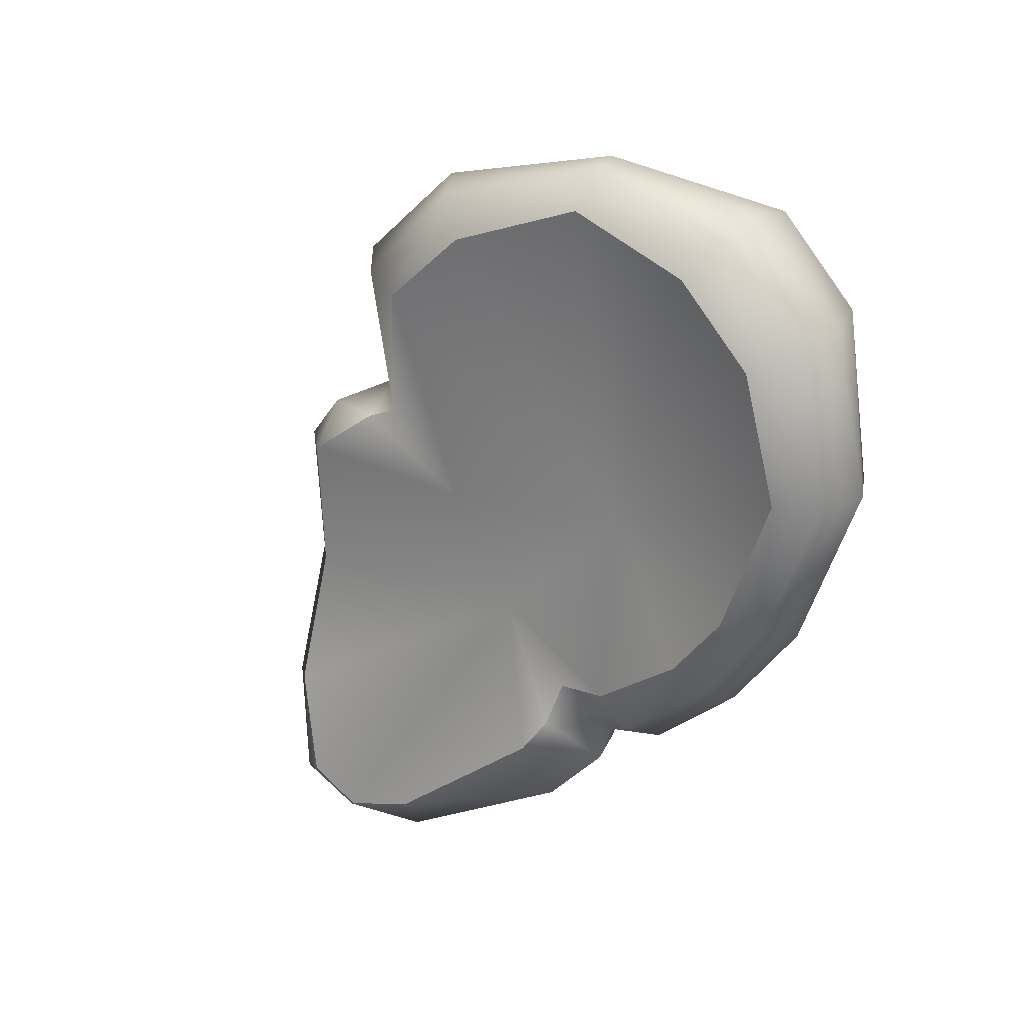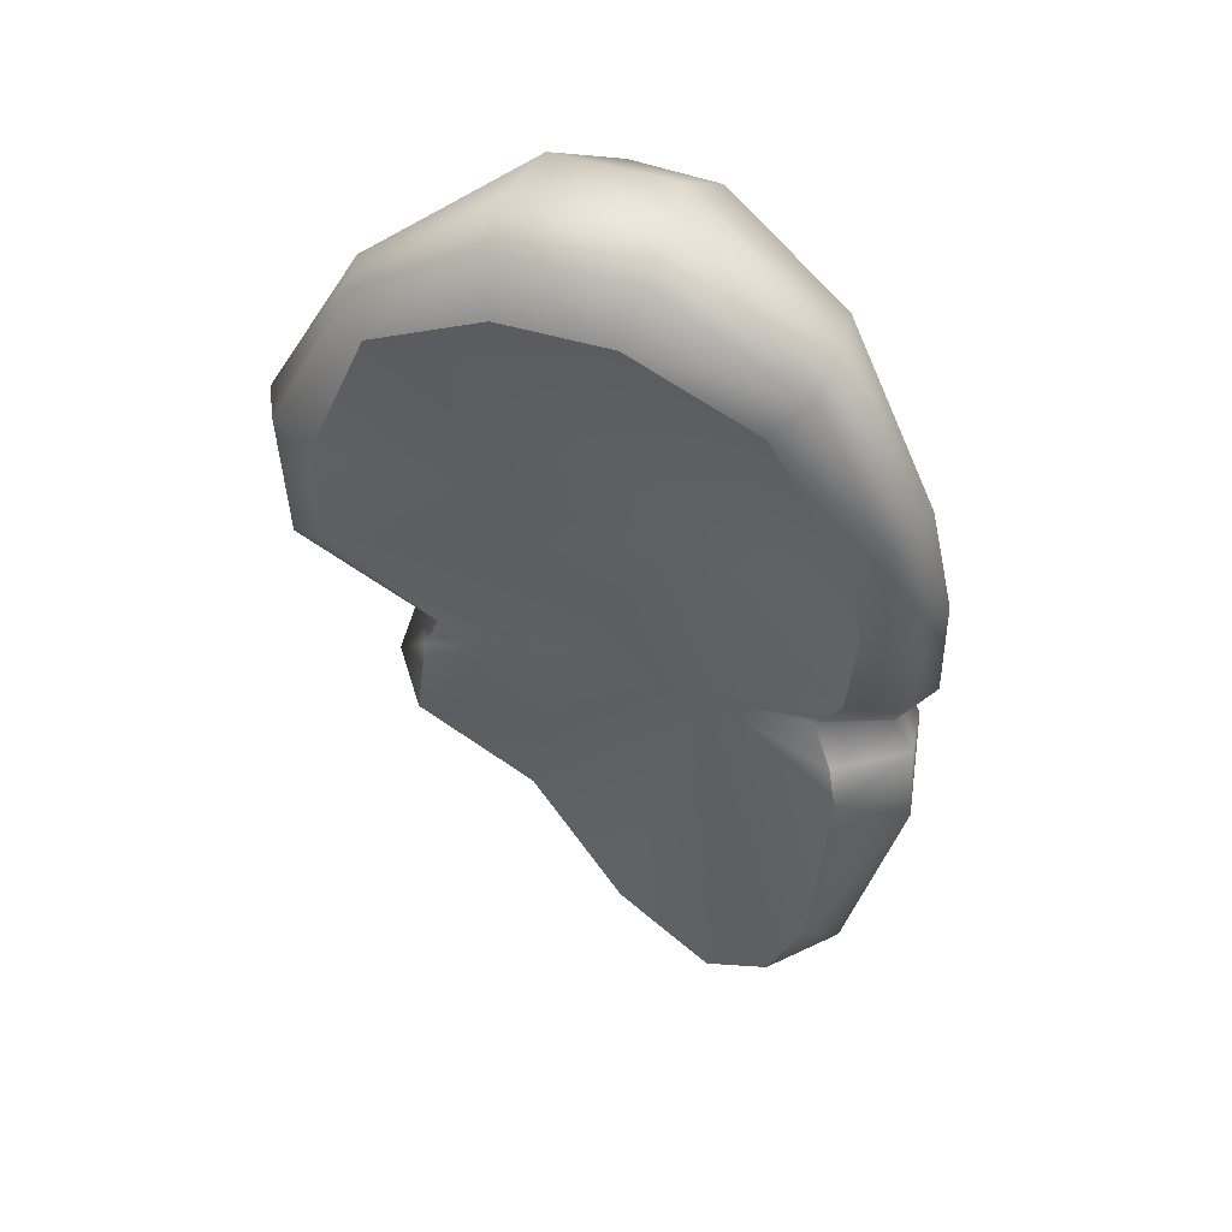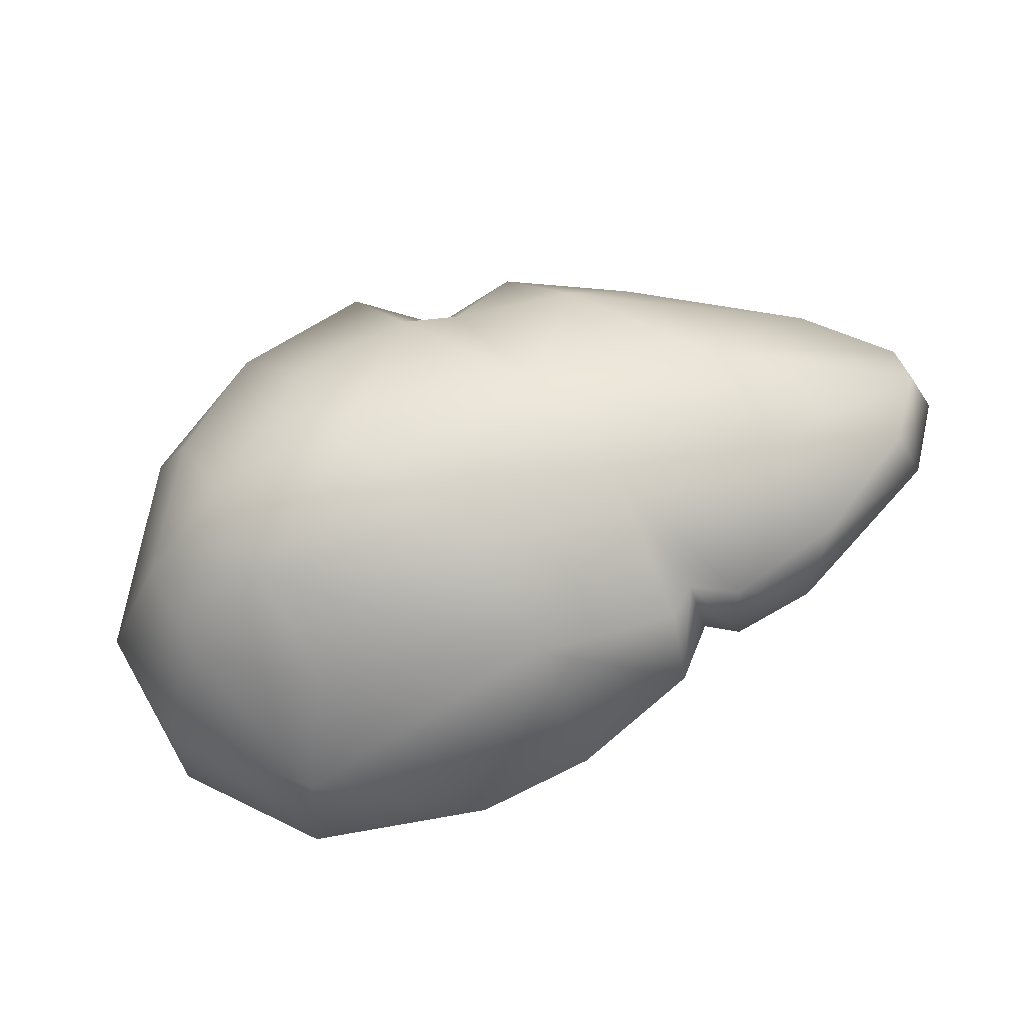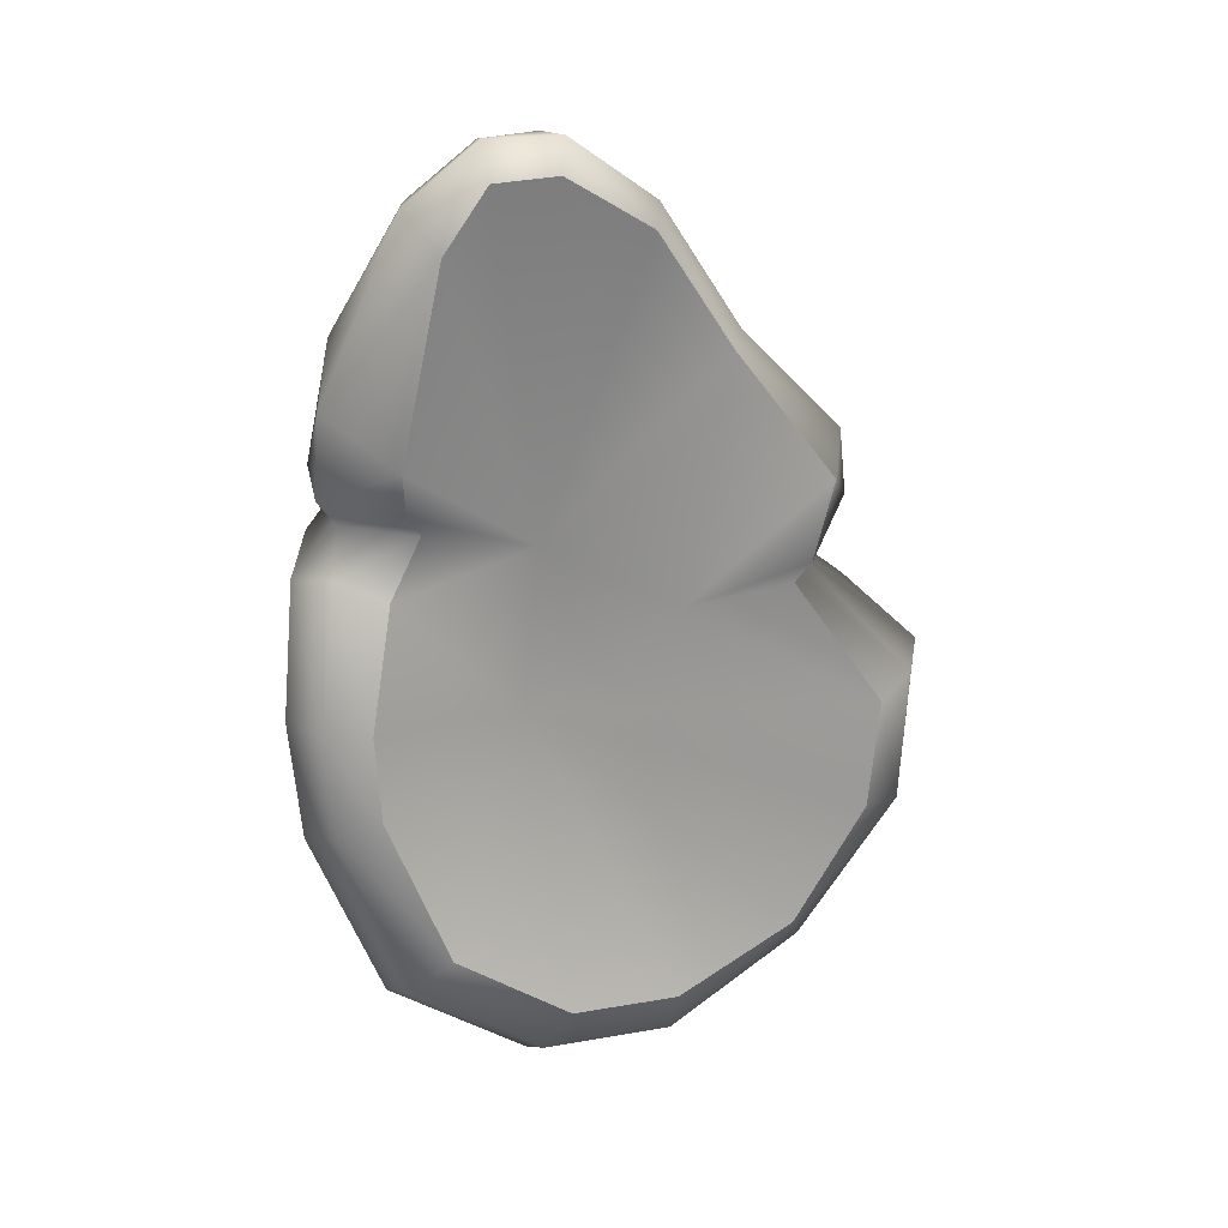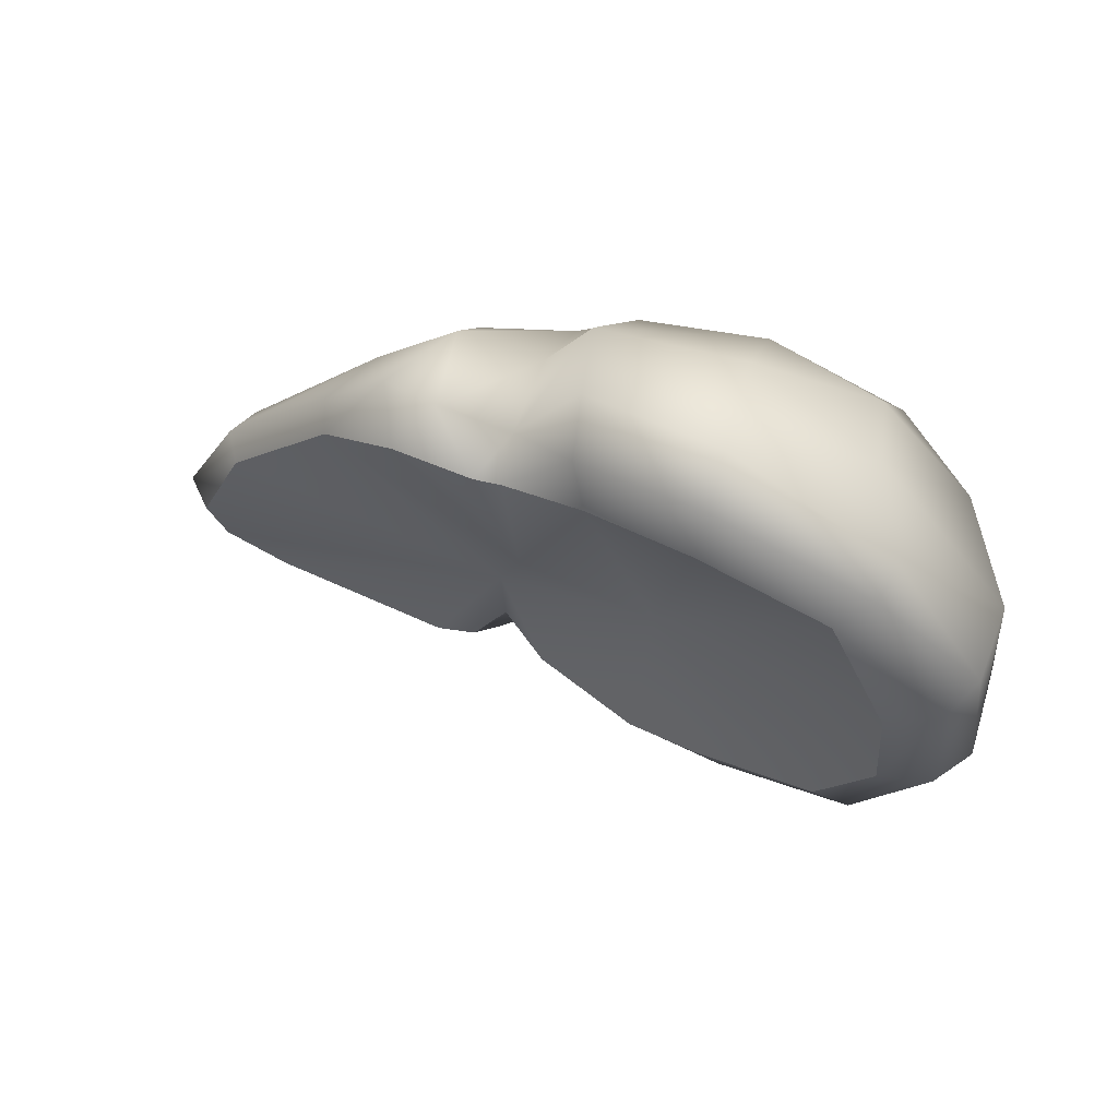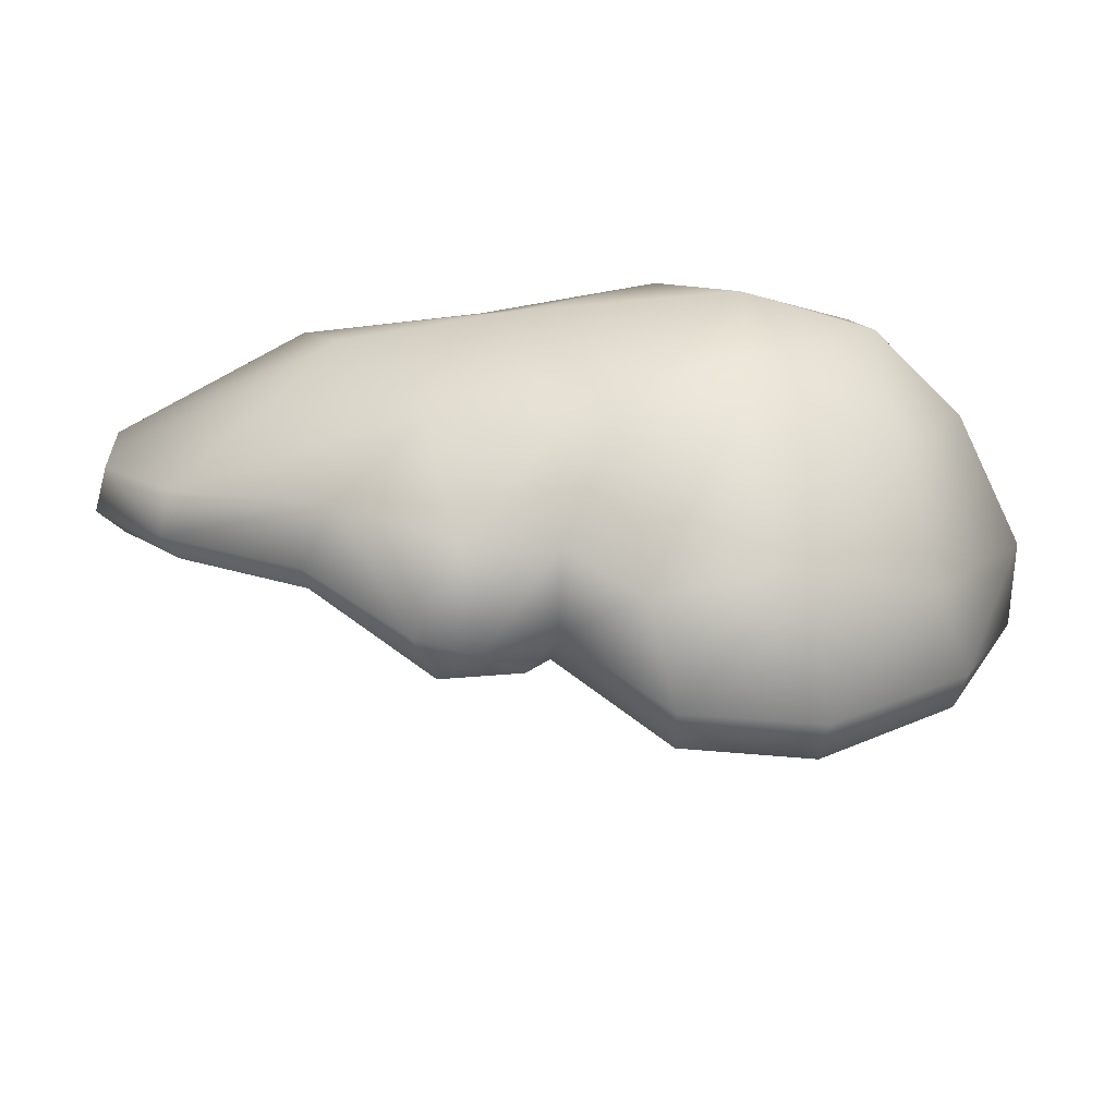
<metadata>
{"format":"obj","ext":"obj","renderer":"f3d","projection":"perspective","resolution":1024,"background":"white","views":[{"elev":-71.7,"azim":-128.5,"up":"+Y"},{"elev":-68.6,"azim":-82.4,"up":"+Y"},{"elev":33.0,"azim":-18.0,"up":"+Y"},{"elev":-44.8,"azim":90.8,"up":"+Y"},{"elev":-10.9,"azim":-160.7,"up":"+Y"},{"elev":-44.0,"azim":-168.0,"up":"+Z"}]}
</metadata>
<code>
o mesh000.001
v -3.972 -1.856 -0.4987
v -3.135 -2.285 0.4407
v -3.64 -2.324 0.7422
v -2.532 -2.441 1.932
v -2.253 -2.324 1.527
v -2.883 -2.168 2.216
v -0.9693 -1.895 2.506
v -4.004 -2.051 0.9289
v -3.206 -1.152 -1.732
v -3.413 -1.895 -0.5823
v -4.309 -1.504 -0.3674
v -3.63 -0.957 -1.796
v -2.366 -0.2539 -2.775
v -3.821 -0.6055 -1.725
v -4.504 -0.7617 0.0122
v -2.529 0.293 -2.84
v -3.655 0.4102 -1.498
v -1.137 -0.0977 -2.562
v -2.124 -0.5664 -2.443
v -1.255 0.8789 -2.977
v -1.134 0.293 -2.875
v -2.524 1.348 -1.886
v -0.0135 0.4102 -1.707
v -0.1905 0.8789 -1.865
v 0.2167 0.4492 -1.869
v -1.139 1.699 -2.292
v 0.4767 1.113 -2.2
v 0.9763 0.7617 -2.075
v -0.3815 1.66 -1.533
v 1.035 1.426 -2.153
v 2.142 1.23 -1.13
v 0.4791 2.012 -1.648
v 2.106 1.582 -1.203
v 1.667 2.051 -0.9143
v 3.579 1.543 -0.4504
v 3.516 1.191 -0.4224
v 0.7521 2.441 -0.354
v 4.453 1.269 0.3467
v 4.282 0.918 0.3687
v 4.319 0.7617 0.9729
v 3.455 1.816 -0.1221
v 4.26 1.621 0.5847
v 4.504 1.152 1.051
v 1.663 2.363 1.036
v 4.211 1.582 1.119
v 4.055 0.8008 1.742
v 3.794 0.4492 1.393
v 2.302 1.699 2.062
v 2.441 0.0586 2.538
v 2.068 -0.332 1.805
v 3.76 1.309 1.774
v 2.692 0.8008 2.482
v 1.648 -0.2148 2.606
v 1.633 -0.4102 1.796
v 1.54 0.4102 2.748
v 1.326 -0.1758 2.452
v 1.222 -0.2148 1.705
v 1.063 0.4883 2.604
v 0.4766 1.504 2.152
v 1.055 -0.6055 2.484
v 0.8917 -0.7227 1.974
v -0.0696 -1.465 2.155
v 0.9353 -0.4492 2.882
v -0.0586 -1.465 2.599
v -0.8484 -1.816 2.106
v 0.8057 0.332 2.831
v -0.1532 -1.191 2.977
v -0.6451 0.2148 2.831
v -1.223 -1.66 2.875
v -2.935 -1.309 2.372
v -4.194 -1.231 1.115
v -2.776 -0.0195 2.228
v -4.119 0.4883 0.6445
v -3.882 -0.0195 1.471
v -3.176 0.957 1.784
v -3.498 1.23 -0.4938
v -3.428 1.504 0.9314
v -2.285 2.09 -0.1001
v -2.214 2.051 1.171
v -1.326 1.543 2.128
v -1.042 2.285 -0.5566
v -0.116 2.285 1.132
v -0.4096 2.207 -0.6384
v 0.1987 -0.1367 -0.6348
v -0.752 -0.5274 0.8533
v 0.8947 -0.0195 0.6738
f 1 2 3
f 2 4 3
f 5 4 2
f 3 4 6
f 5 7 4
f 3 6 8
f 1 3 8
f 9 10 1
f 10 2 1
f 1 8 11
f 12 1 11
f 13 9 12
f 9 1 12
f 12 11 14
f 8 15 11
f 15 14 11
f 16 12 14
f 13 12 16
f 15 17 14
f 16 14 17
f 18 19 13
f 19 9 13
f 20 13 16
f 21 13 20
f 18 13 21
f 22 20 16
f 16 17 22
f 23 18 21
f 23 21 24
f 24 21 20
f 24 25 23
f 26 20 22
f 26 24 20
f 27 25 24
f 27 28 25
f 26 29 24
f 29 27 24
f 30 28 27
f 30 31 28
f 32 27 29
f 32 30 27
f 33 31 30
f 32 34 30
f 30 34 33
f 35 31 33
f 34 35 33
f 36 31 35
f 32 37 34
f 38 36 35
f 38 39 36
f 40 39 38
f 34 41 35
f 34 37 41
f 35 42 38
f 41 42 35
f 40 38 43
f 42 43 38
f 41 44 42
f 41 37 44
f 42 45 43
f 44 45 42
f 46 40 43
f 45 46 43
f 46 47 40
f 44 48 45
f 47 46 49
f 47 49 50
f 51 46 45
f 45 48 51
f 51 52 46
f 46 52 49
f 51 48 52
f 50 49 53
f 50 53 54
f 52 55 49
f 49 55 53
f 52 48 55
f 54 53 56
f 54 56 57
f 53 55 58
f 53 58 56
f 55 48 59
f 55 59 58
f 57 56 60
f 57 60 61
f 61 60 62
f 56 58 63
f 60 56 63
f 62 60 64
f 64 60 63
f 62 64 65
f 63 58 66
f 58 59 66
f 65 64 7
f 65 7 5
f 64 63 67
f 7 64 67
f 63 66 68
f 63 68 67
f 7 67 69
f 67 68 69
f 4 7 69
f 4 69 6
f 69 70 6
f 68 70 69
f 70 71 6
f 6 71 8
f 71 15 8
f 68 72 70
f 71 73 15
f 73 17 15
f 70 74 71
f 70 72 74
f 74 73 71
f 72 75 74
f 75 73 74
f 68 75 72
f 73 76 17
f 17 76 22
f 73 77 76
f 77 73 75
f 22 76 78
f 76 77 78
f 78 26 22
f 79 77 75
f 78 77 79
f 80 75 68
f 79 75 80
f 66 80 68
f 66 59 80
f 81 26 78
f 79 81 78
f 81 29 26
f 80 82 79
f 59 82 80
f 82 81 79
f 82 59 48
f 82 48 44
f 82 44 37
f 83 29 81
f 82 83 81
f 82 37 83
f 83 32 29
f 83 37 32
f 25 84 23
f 28 84 25
f 84 18 23
f 31 84 28
f 84 85 18
f 18 85 19
f 19 85 9
f 9 85 10
f 10 85 2
f 85 5 2
f 85 65 5
f 85 62 65
f 85 61 62
f 86 61 85
f 86 85 84
f 31 86 84
f 57 61 86
f 36 86 31
f 86 54 57
f 39 86 36
f 86 50 54
f 40 86 39
f 86 47 50
f 40 47 86

</code>
